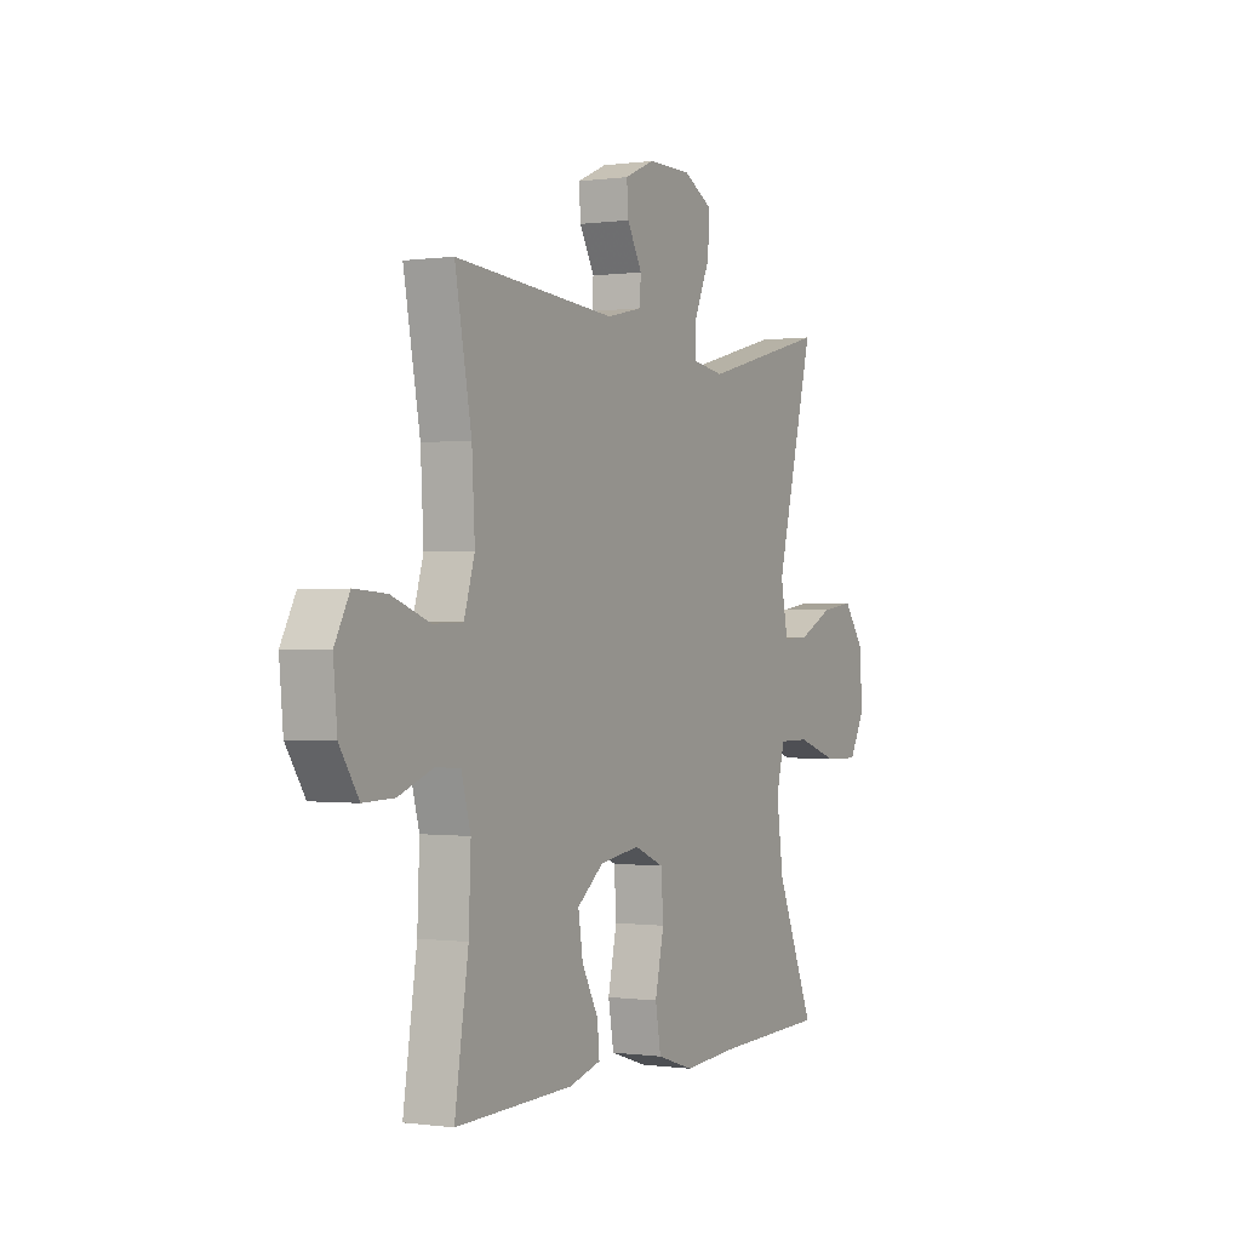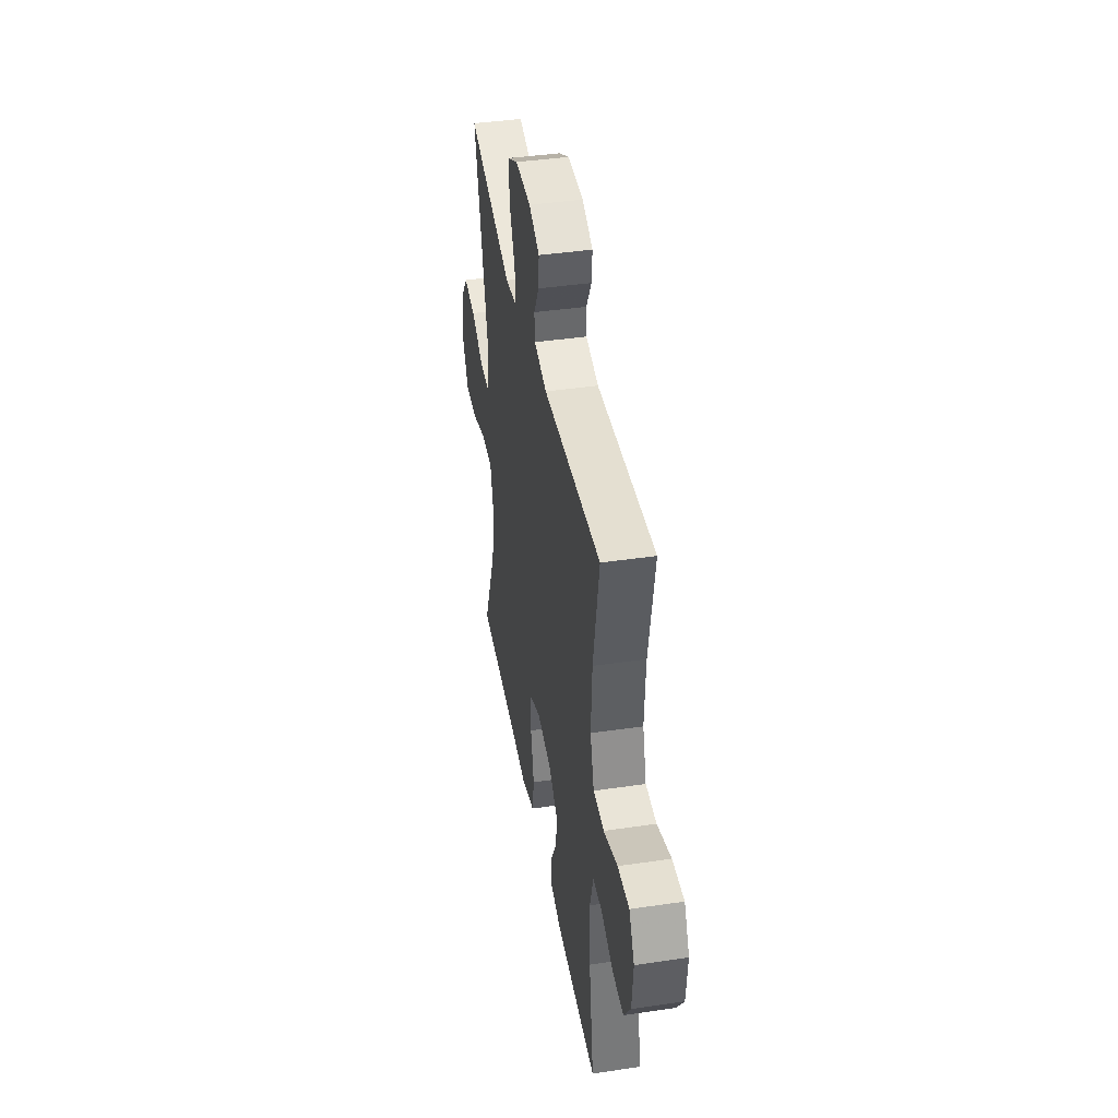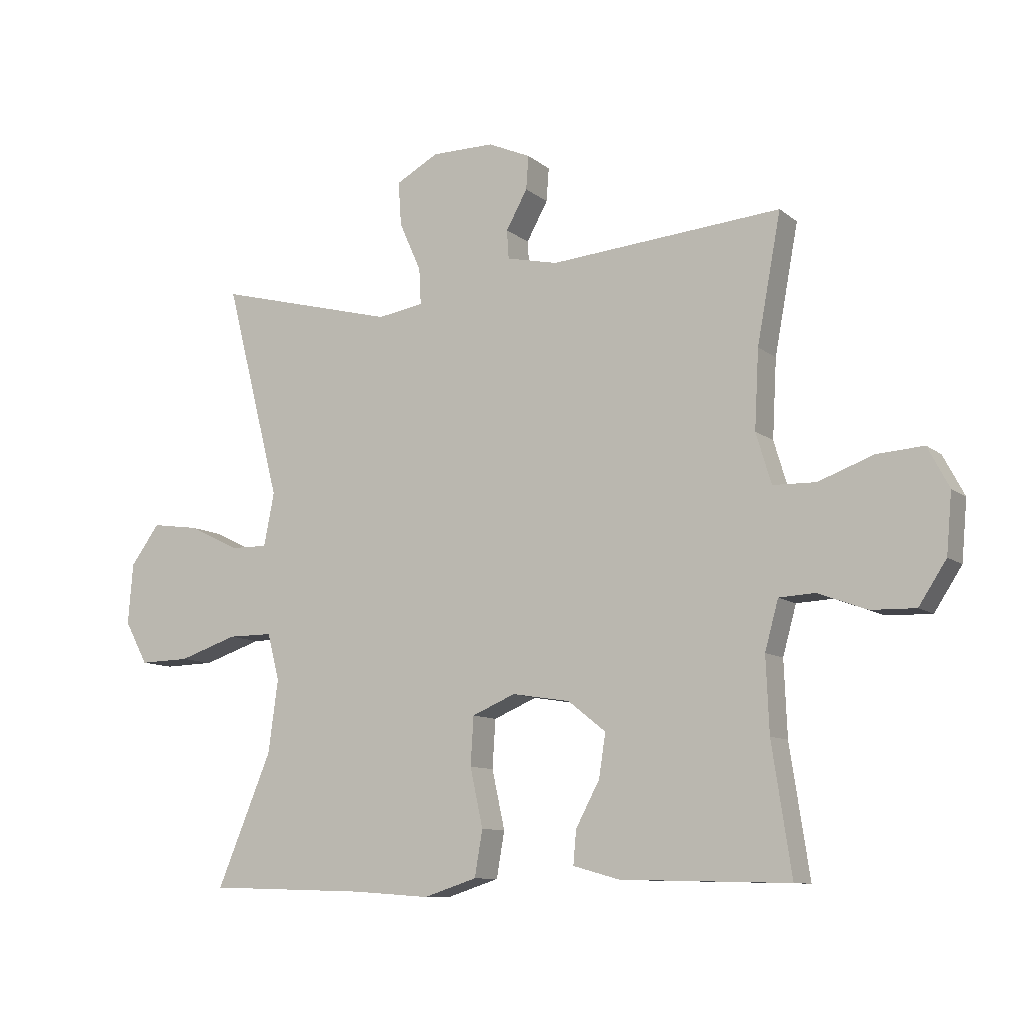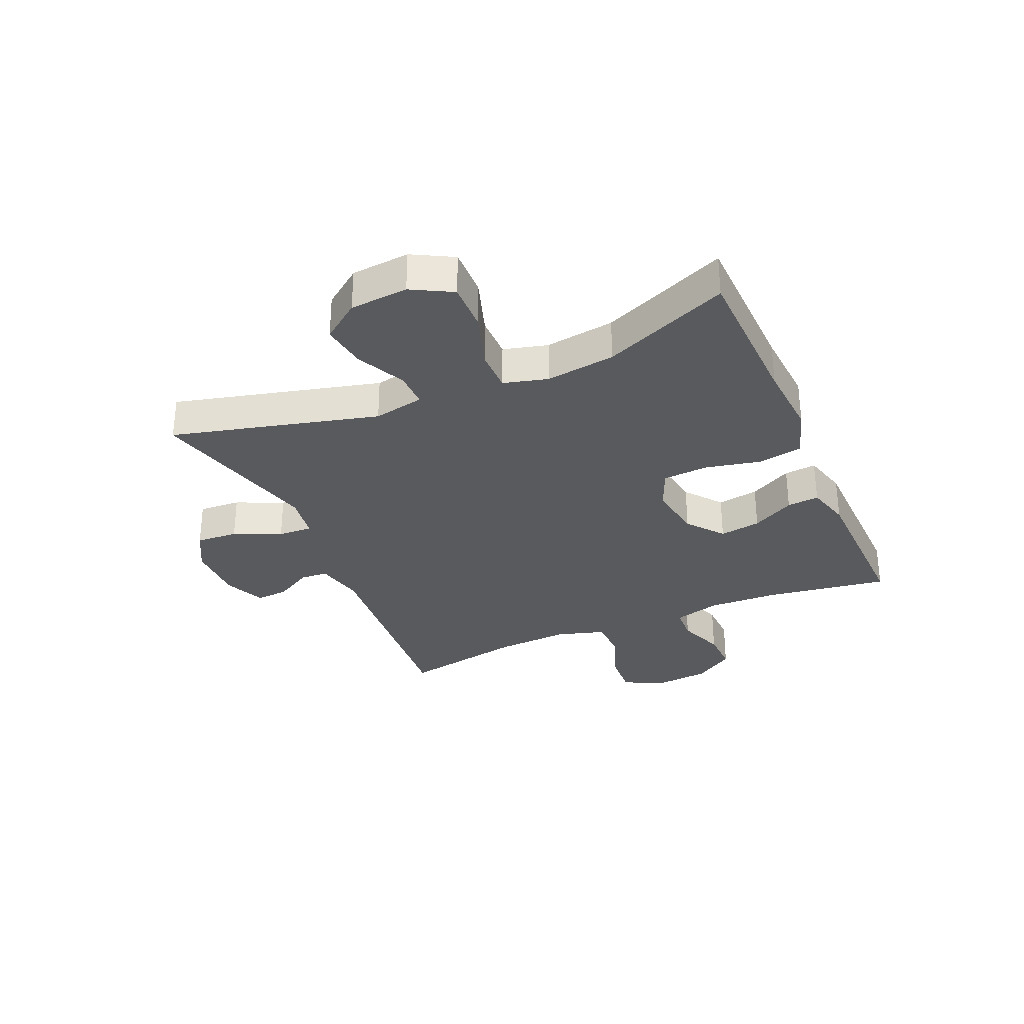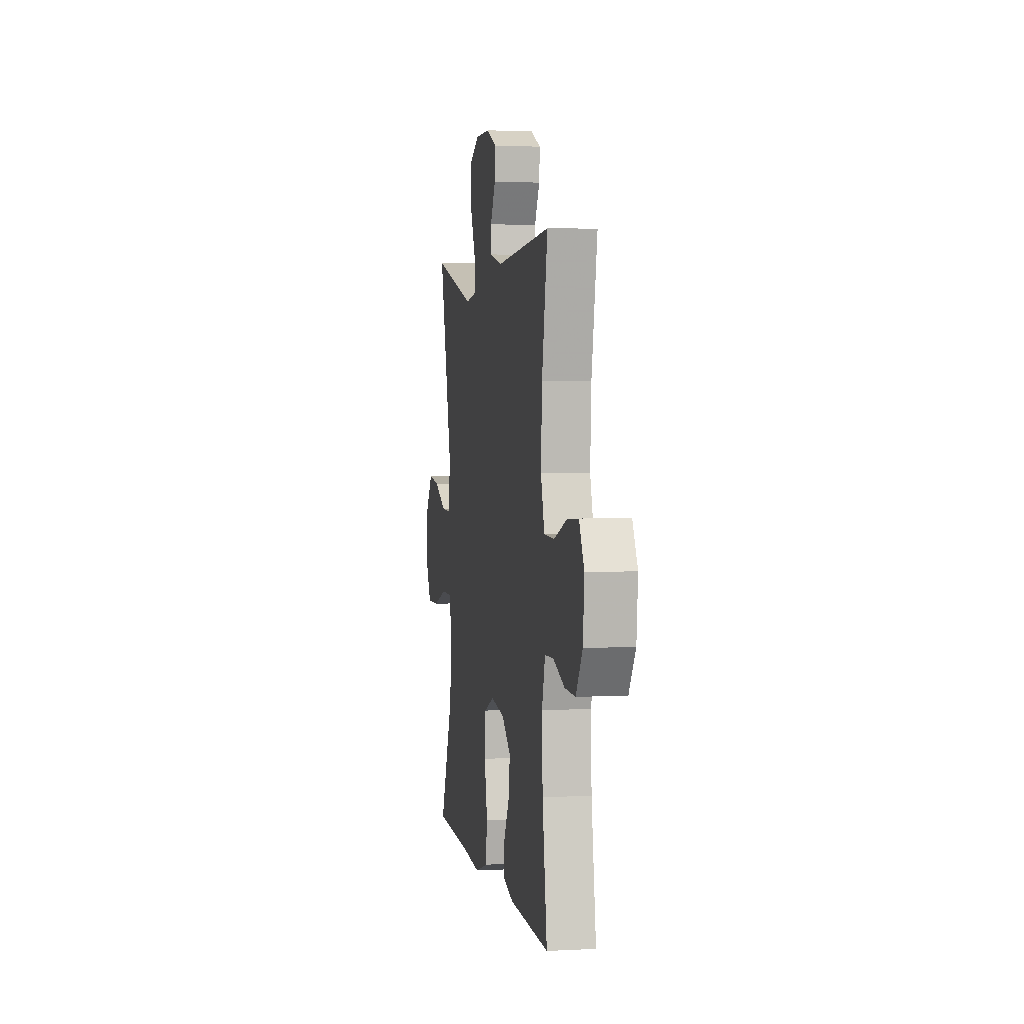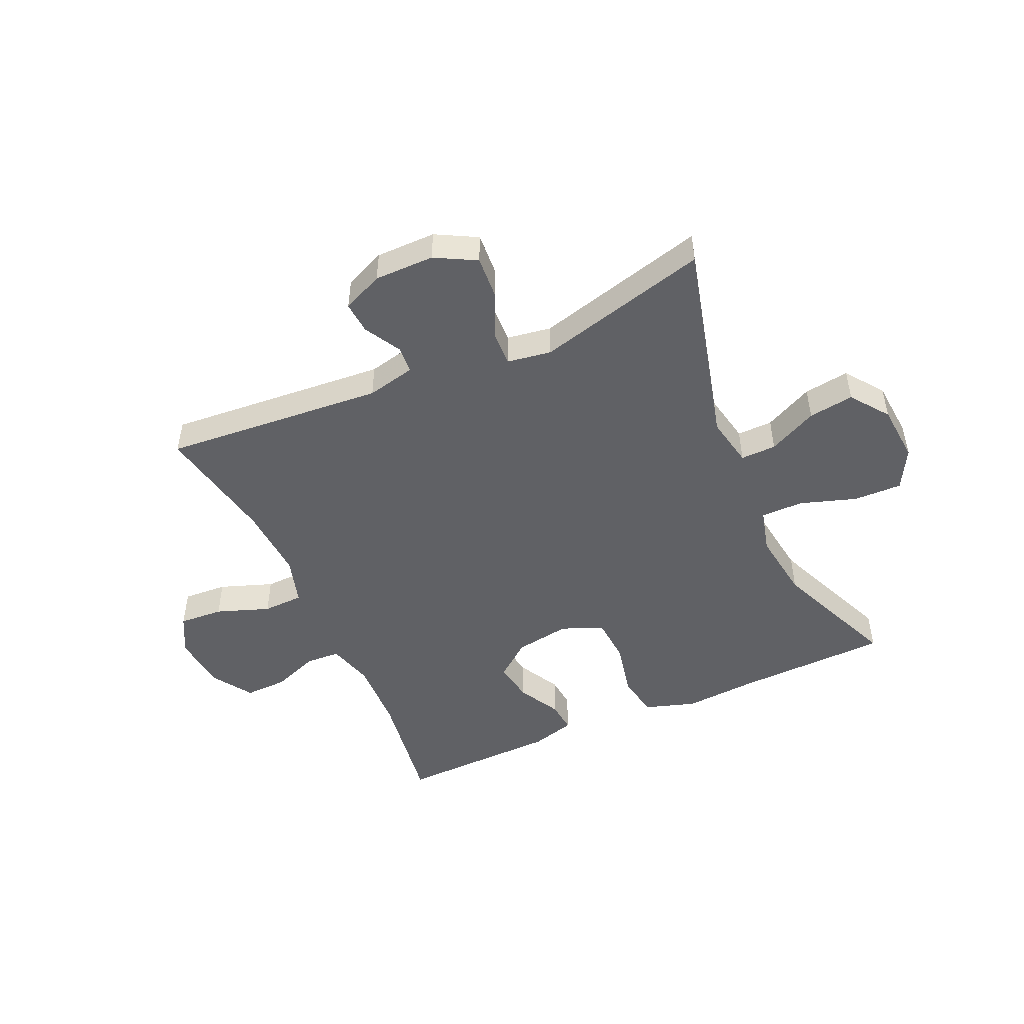
<metadata>
{"format":"obj","ext":"obj","renderer":"f3d","projection":"perspective","resolution":1024,"background":"white","views":[{"elev":-0.2,"azim":-62.3,"up":"+Z"},{"elev":41.6,"azim":-100.1,"up":"+Z"},{"elev":-10.0,"azim":-151.4,"up":"+Z"},{"elev":-31.5,"azim":113.5,"up":"+Y"},{"elev":3.4,"azim":-100.0,"up":"+Z"},{"elev":-48.5,"azim":24.3,"up":"+Y"}]}
</metadata>
<code>
v -0.5 0.07 -0.5
v -0.468 0.07 -0.29
v -0.463 0.07 -0.168
v -0.485 0.07 -0.088
v -0.544 0.07 -0.085
v -0.624 0.07 -0.115
v -0.697 0.07 -0.117
v -0.742 0.07 -0.048
v -0.751 0.07 0.05
v -0.716 0.07 0.116
v -0.64 0.07 0.111
v -0.549 0.07 0.078
v -0.479 0.07 0.08
v -0.454 0.07 0.163
v -0.461 0.07 0.291
v -0.5 0.07 0.5
v -0.12 0.07 0.469
v -0.036 0.07 0.488
v -0.033 0.07 0.535
v -0.068 0.07 0.598
v -0.072 0.07 0.653
v -0.002 0.07 0.684
v 0.101 0.07 0.684
v 0.171 0.07 0.646
v 0.166 0.07 0.574
v 0.13 0.07 0.493
v 0.127 0.07 0.434
v 0.203 0.07 0.422
v 0.5 0.07 0.5
v 0.409 0.07 0.146
v 0.426 0.07 0.059
v 0.487 0.07 0.06
v 0.571 0.07 0.101
v 0.649 0.07 0.112
v 0.697 0.07 0.047
v 0.705 0.07 -0.053
v 0.667 0.07 -0.123
v 0.584 0.07 -0.121
v 0.487 0.07 -0.089
v 0.414 0.07 -0.089
v 0.394 0.07 -0.165
v 0.41 0.07 -0.284
v 0.5 0.07 -0.5
v 0.238 0.07 -0.508
v 0.11 0.07 -0.517
v 0.023 0.07 -0.489
v 0.01 0.07 -0.414
v 0.031 0.07 -0.318
v 0.026 0.07 -0.239
v -0.045 0.07 -0.209
v -0.14 0.07 -0.224
v -0.202 0.07 -0.273
v -0.191 0.07 -0.344
v -0.152 0.07 -0.417
v -0.147 0.07 -0.472
v -0.223 0.07 -0.493
v -0.5 0 -0.5
v -0.468 0 -0.29
v -0.463 0 -0.168
v -0.485 0 -0.088
v -0.544 0 -0.085
v -0.624 0 -0.115
v -0.697 0 -0.117
v -0.742 0 -0.048
v -0.751 0 0.05
v -0.716 0 0.116
v -0.64 0 0.111
v -0.549 0 0.078
v -0.479 0 0.08
v -0.454 0 0.163
v -0.461 0 0.291
v -0.5 0 0.5
v -0.12 0 0.469
v -0.036 0 0.488
v -0.033 0 0.535
v -0.068 0 0.598
v -0.072 0 0.653
v -0.002 0 0.684
v 0.101 0 0.684
v 0.171 0 0.646
v 0.166 0 0.574
v 0.13 0 0.493
v 0.127 0 0.434
v 0.203 0 0.422
v 0.5 0 0.5
v 0.409 0 0.146
v 0.426 0 0.059
v 0.487 0 0.06
v 0.571 0 0.101
v 0.649 0 0.112
v 0.697 0 0.047
v 0.705 0 -0.053
v 0.667 0 -0.123
v 0.584 0 -0.121
v 0.487 0 -0.089
v 0.414 0 -0.089
v 0.394 0 -0.165
v 0.41 0 -0.284
v 0.5 0 -0.5
v 0.238 0 -0.508
v 0.11 0 -0.517
v 0.023 0 -0.489
v 0.01 0 -0.414
v 0.031 0 -0.318
v 0.026 0 -0.239
v -0.045 0 -0.209
v -0.14 0 -0.224
v -0.202 0 -0.273
v -0.191 0 -0.344
v -0.152 0 -0.417
v -0.147 0 -0.472
v -0.223 0 -0.493
f 53 54 55 56
f 52 53 56 1
f 51 52 1 2
f 45 46 47 48
f 44 45 48 49
f 42 43 44 49
f 41 42 49 50
f 36 37 38 39
f 36 39 40
f 35 36 40
f 32 33 34 35
f 31 32 35 40
f 30 31 40 41
f 28 29 30
f 27 28 30 41
f 23 24 25 26
f 23 26 27
f 22 23 27
f 19 20 21 22
f 18 19 22 27
f 17 18 27 41
f 15 16 17 41
f 9 10 11 12
f 9 12 13
f 8 9 13
f 5 6 7 8
f 4 5 8 13
f 3 4 13 14
f 51 2 3
f 50 51 3 14
f 14 15 41 50
f 112 111 110 109
f 57 112 109 108
f 58 57 108 107
f 104 103 102 101
f 105 104 101 100
f 105 100 99 98
f 106 105 98 97
f 95 94 93 92
f 96 95 92
f 96 92 91
f 91 90 89 88
f 96 91 88 87
f 97 96 87 86
f 86 85 84
f 97 86 84 83
f 82 81 80 79
f 83 82 79
f 83 79 78
f 78 77 76 75
f 83 78 75 74
f 97 83 74 73
f 97 73 72 71
f 68 67 66 65
f 69 68 65
f 69 65 64
f 64 63 62 61
f 69 64 61 60
f 70 69 60 59
f 59 58 107
f 70 59 107 106
f 106 97 71 70
f 1 57 58 2
f 2 58 59 3
f 3 59 60 4
f 4 60 61 5
f 5 61 62 6
f 6 62 63 7
f 7 63 64 8
f 8 64 65 9
f 9 65 66 10
f 10 66 67 11
f 11 67 68 12
f 12 68 69 13
f 13 69 70 14
f 14 70 71 15
f 15 71 72 16
f 16 72 73 17
f 17 73 74 18
f 18 74 75 19
f 19 75 76 20
f 20 76 77 21
f 21 77 78 22
f 22 78 79 23
f 23 79 80 24
f 24 80 81 25
f 25 81 82 26
f 26 82 83 27
f 27 83 84 28
f 28 84 85 29
f 29 85 86 30
f 30 86 87 31
f 31 87 88 32
f 32 88 89 33
f 33 89 90 34
f 34 90 91 35
f 35 91 92 36
f 36 92 93 37
f 37 93 94 38
f 38 94 95 39
f 39 95 96 40
f 40 96 97 41
f 41 97 98 42
f 42 98 99 43
f 43 99 100 44
f 44 100 101 45
f 45 101 102 46
f 46 102 103 47
f 47 103 104 48
f 48 104 105 49
f 49 105 106 50
f 50 106 107 51
f 51 107 108 52
f 52 108 109 53
f 53 109 110 54
f 54 110 111 55
f 55 111 112 56
f 56 112 57 1

</code>
